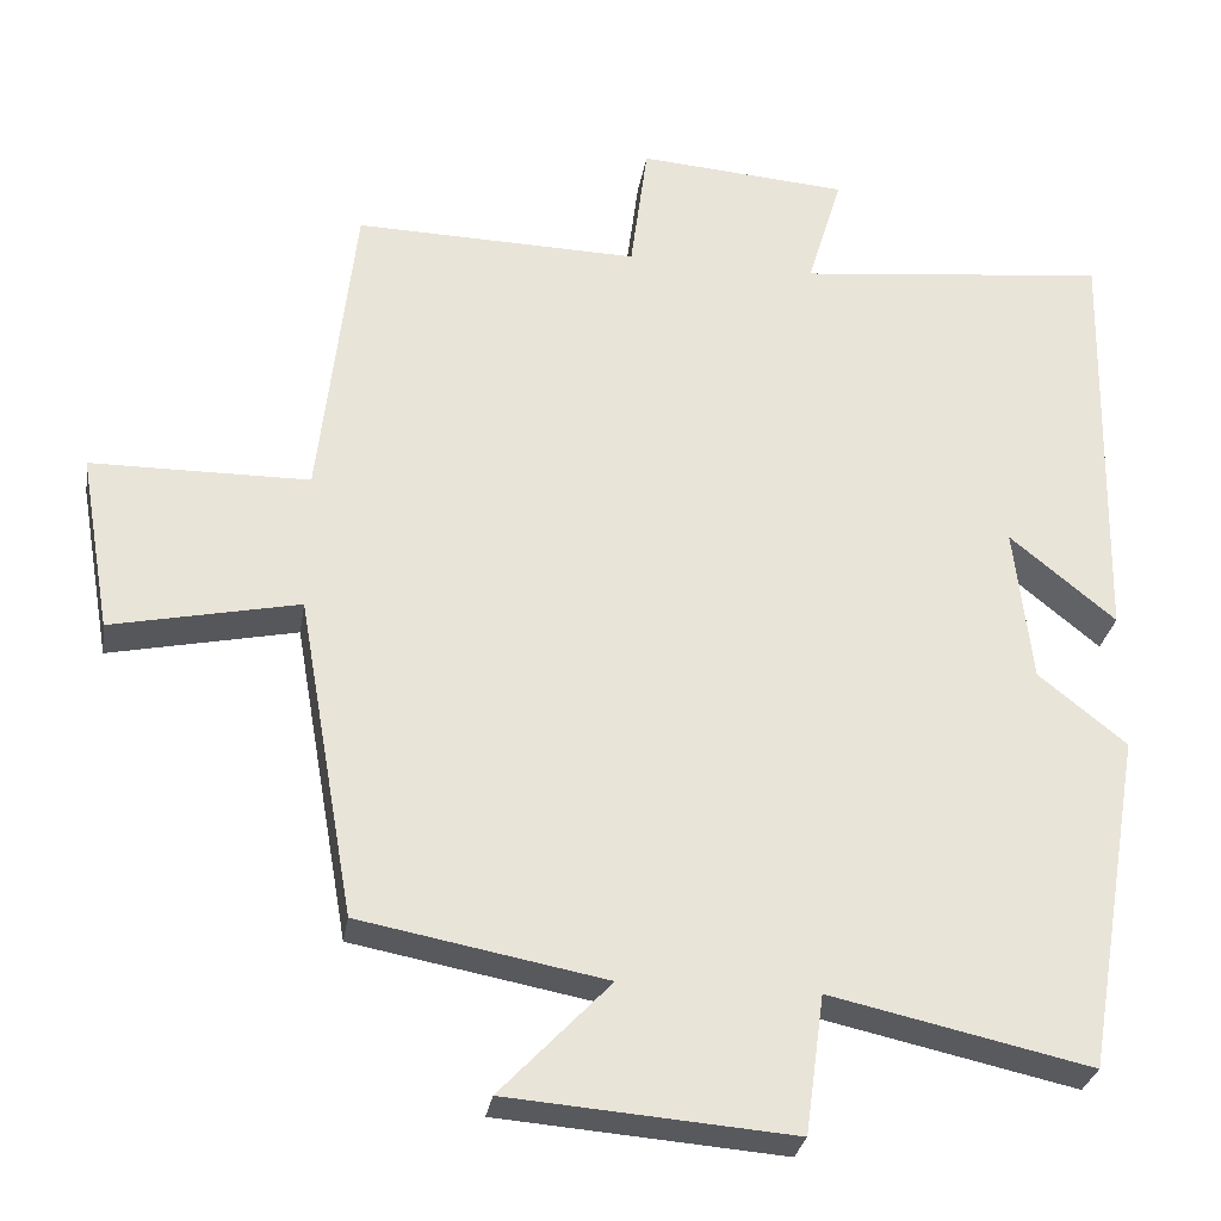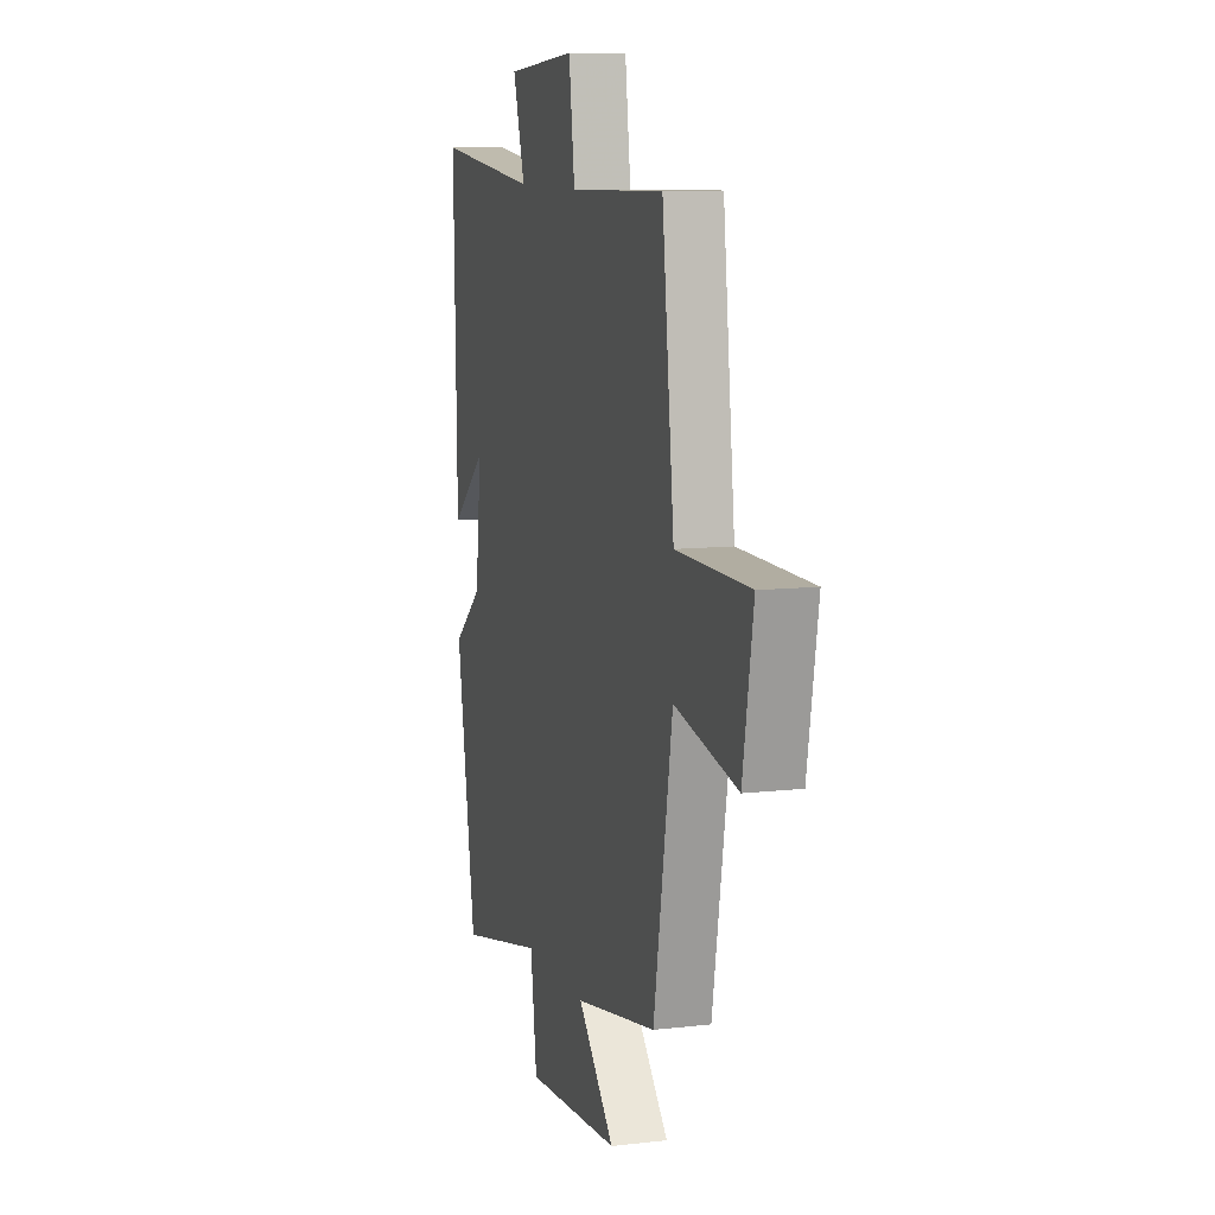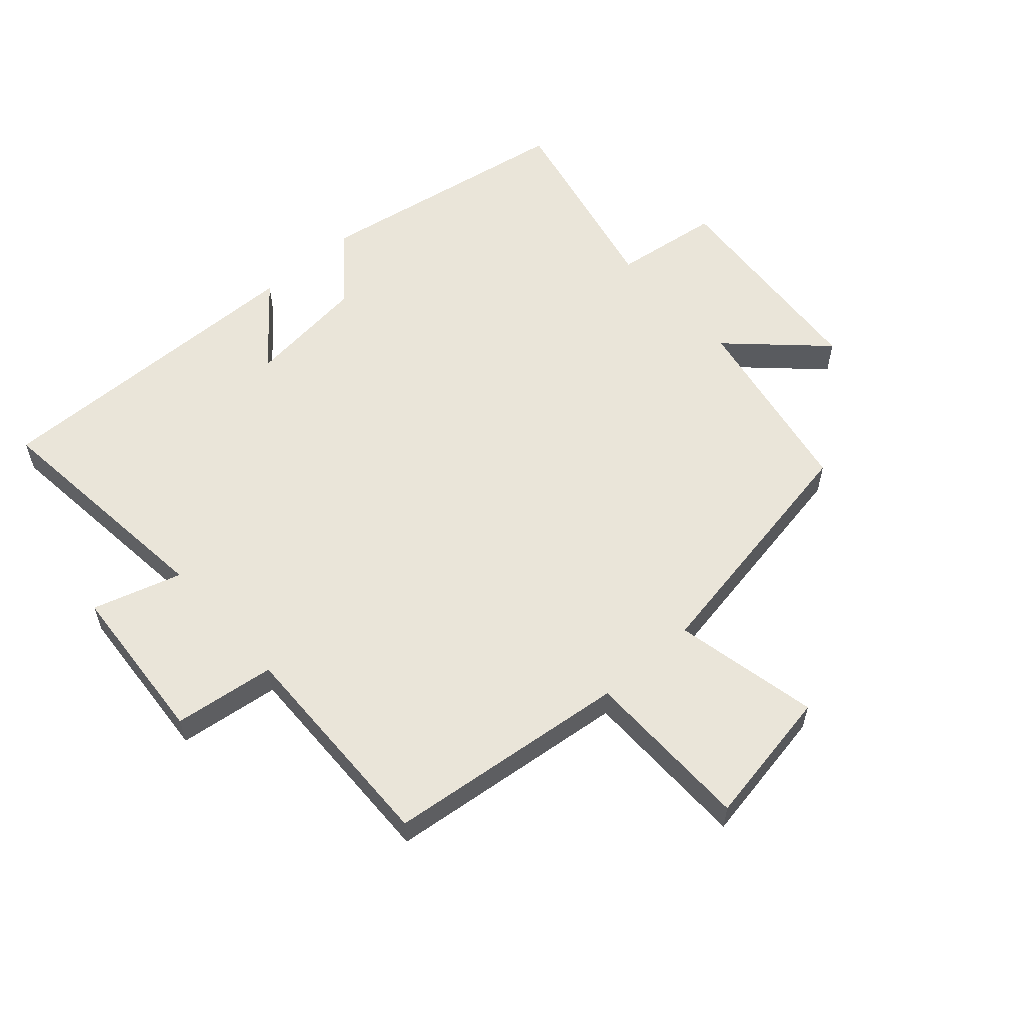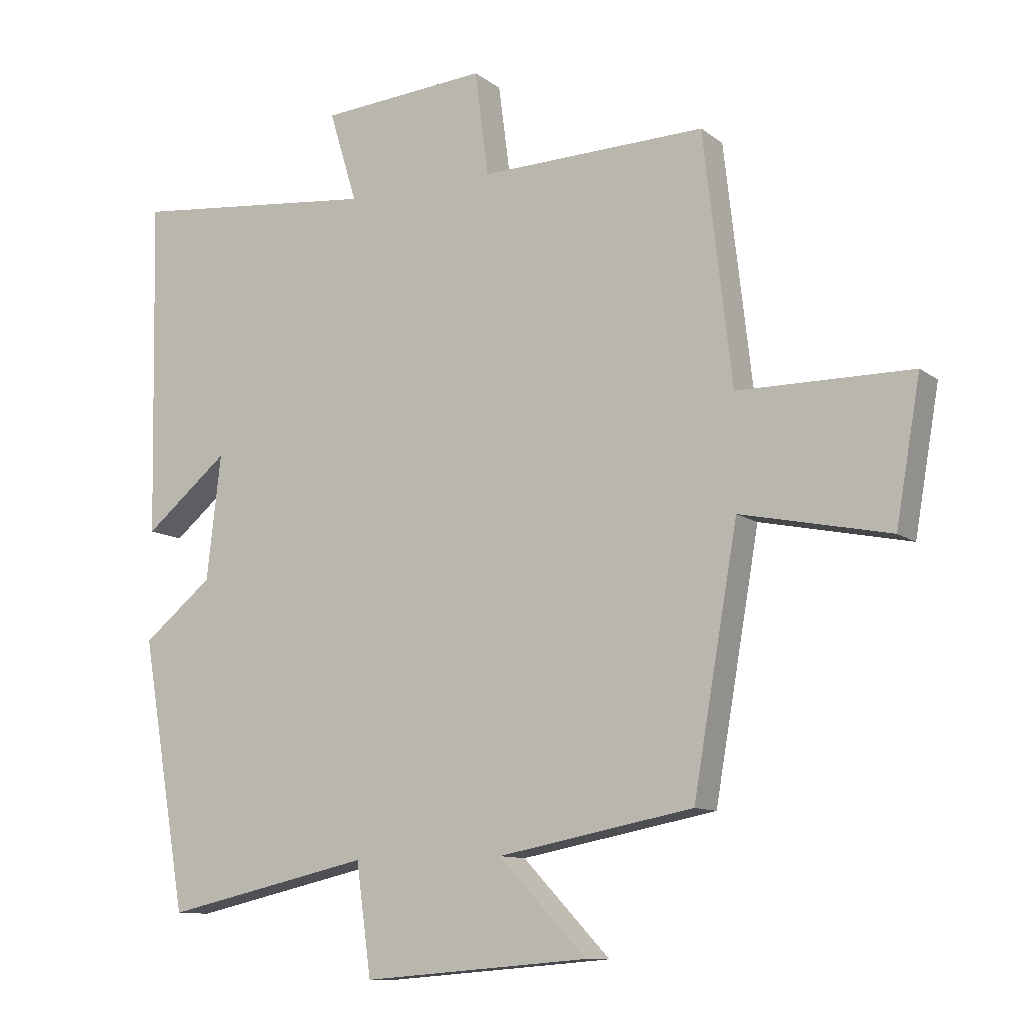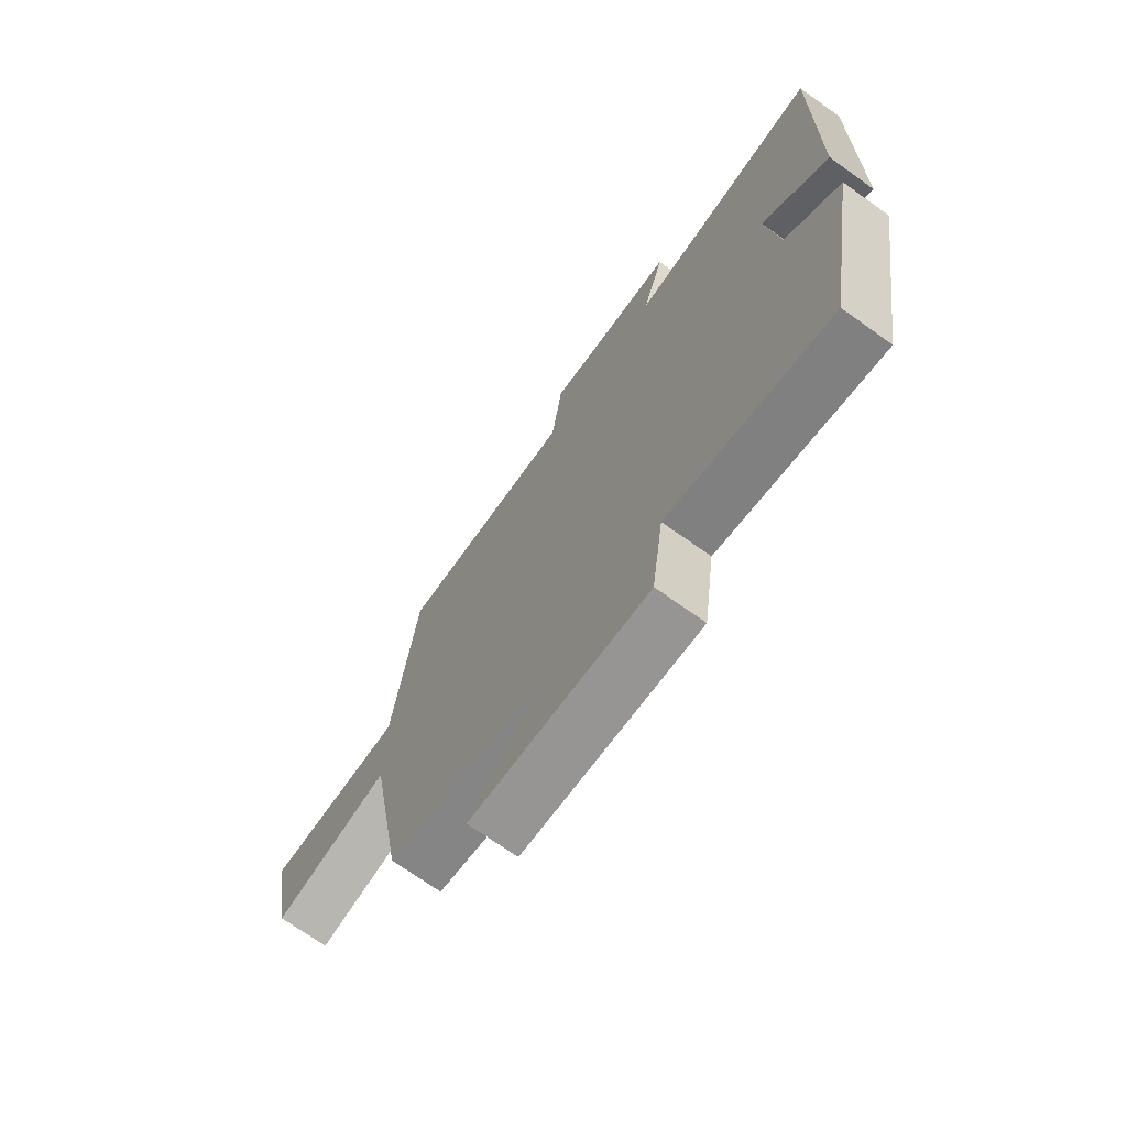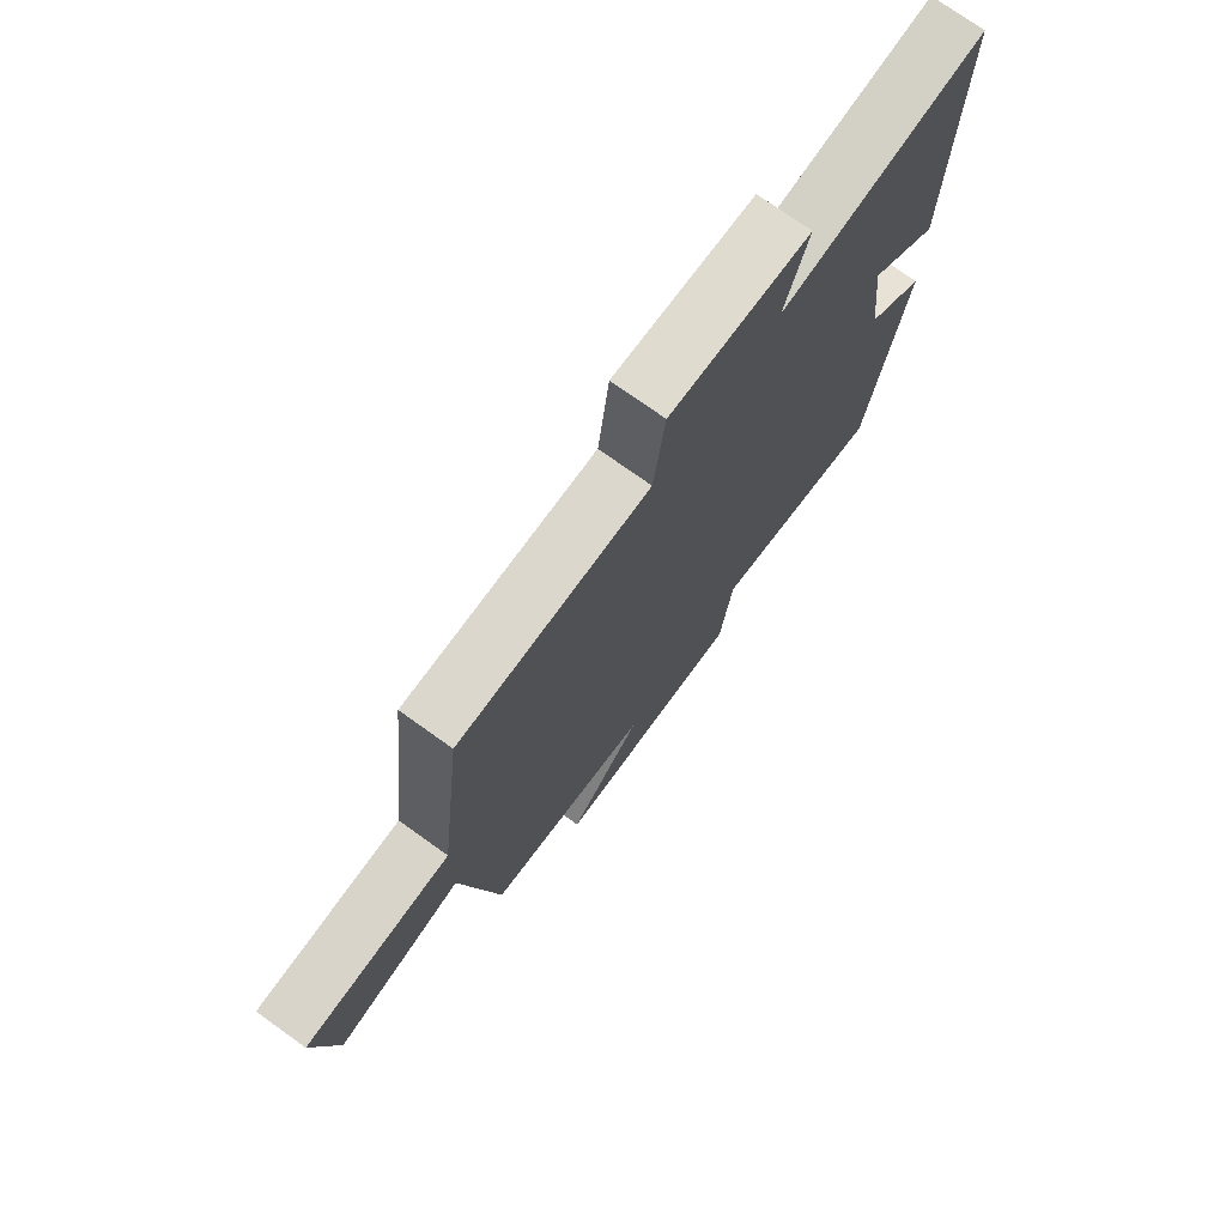
<metadata>
{"format":"obj","ext":"obj","renderer":"f3d","projection":"perspective","resolution":1024,"background":"white","views":[{"elev":-29.1,"azim":170.9,"up":"+Z"},{"elev":9.9,"azim":73.5,"up":"+Z"},{"elev":57.9,"azim":48.2,"up":"+Y"},{"elev":-10.7,"azim":29.9,"up":"+Z"},{"elev":-71.6,"azim":-125.4,"up":"+Z"},{"elev":74.4,"azim":125.6,"up":"+Z"}]}
</metadata>
<code>
v 0.431 0.07 -0.443
v 0.129 0.07 -0.5
v 0.264 0.07 -0.642
v -0.086 0.07 -0.67
v -0.109 0.07 -0.5
v -0.429 0.07 -0.571
v -0.5 0.07 -0.154
v -0.392 0.07 -0.067
v -0.37 0.07 0.125
v -0.5 0.07 0.018
v -0.511 0.07 0.54
v -0.129 0.07 0.5
v -0.172 0.07 0.641
v 0.086 0.07 0.661
v 0.107 0.07 0.5
v 0.456 0.07 0.509
v 0.5 0.07 0.124
v 0.768 0.07 0.122
v 0.73 0.07 -0.096
v 0.5 0.07 -0.048
v 0.431 0 -0.443
v 0.129 0 -0.5
v 0.264 0 -0.642
v -0.086 0 -0.67
v -0.109 0 -0.5
v -0.429 0 -0.571
v -0.5 0 -0.154
v -0.392 0 -0.067
v -0.37 0 0.125
v -0.5 0 0.018
v -0.511 0 0.54
v -0.129 0 0.5
v -0.172 0 0.641
v 0.086 0 0.661
v 0.107 0 0.5
v 0.456 0 0.509
v 0.5 0 0.124
v 0.768 0 0.122
v 0.73 0 -0.096
v 0.5 0 -0.048
f 17 18 19 20
f 15 16 17 20
f 15 20 1 2
f 12 13 14 15
f 12 15 2
f 9 10 11 12
f 8 9 12 2
f 5 6 7 8
f 5 8 2 3
f 3 4 5
f 40 39 38 37
f 40 37 36 35
f 22 21 40 35
f 35 34 33 32
f 22 35 32
f 32 31 30 29
f 22 32 29 28
f 28 27 26 25
f 23 22 28 25
f 25 24 23
f 1 21 22 2
f 2 22 23 3
f 3 23 24 4
f 4 24 25 5
f 5 25 26 6
f 6 26 27 7
f 7 27 28 8
f 8 28 29 9
f 9 29 30 10
f 10 30 31 11
f 11 31 32 12
f 12 32 33 13
f 13 33 34 14
f 14 34 35 15
f 15 35 36 16
f 16 36 37 17
f 17 37 38 18
f 18 38 39 19
f 19 39 40 20
f 20 40 21 1

</code>
